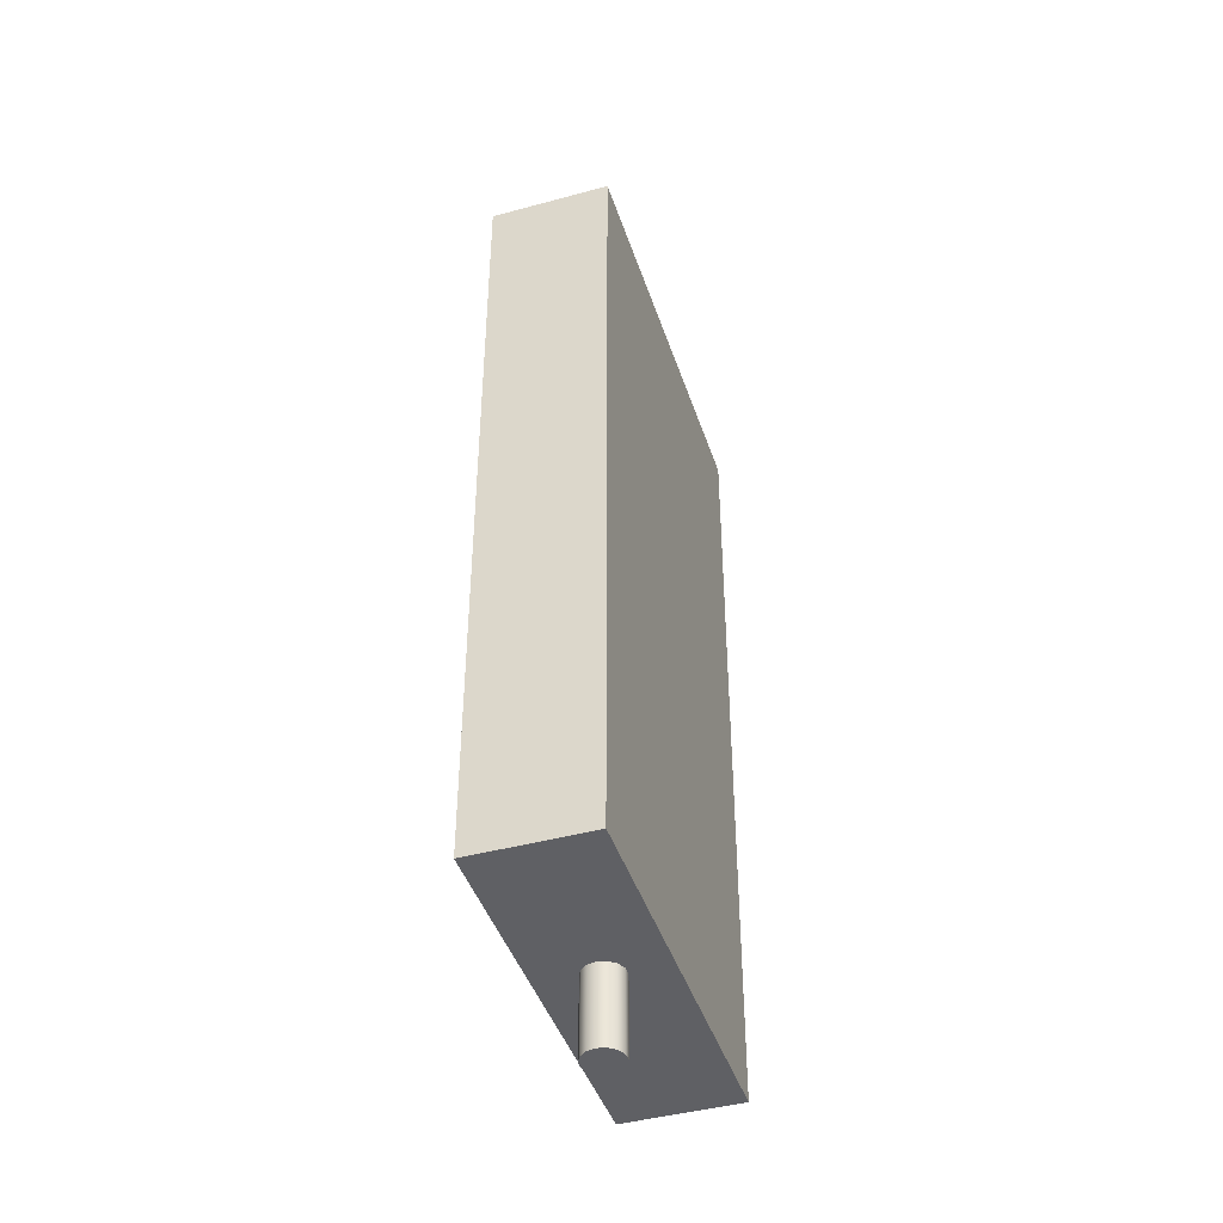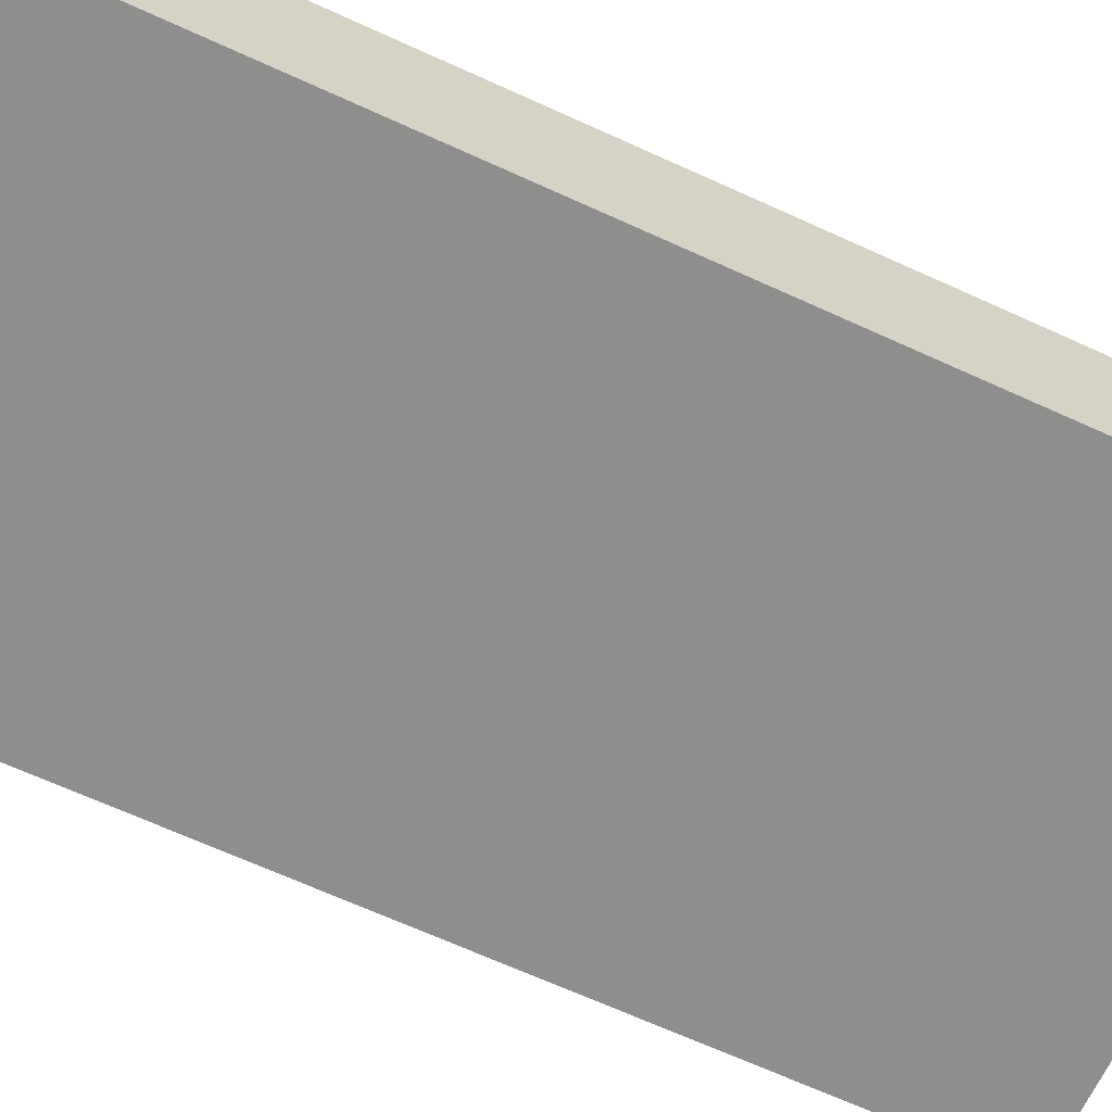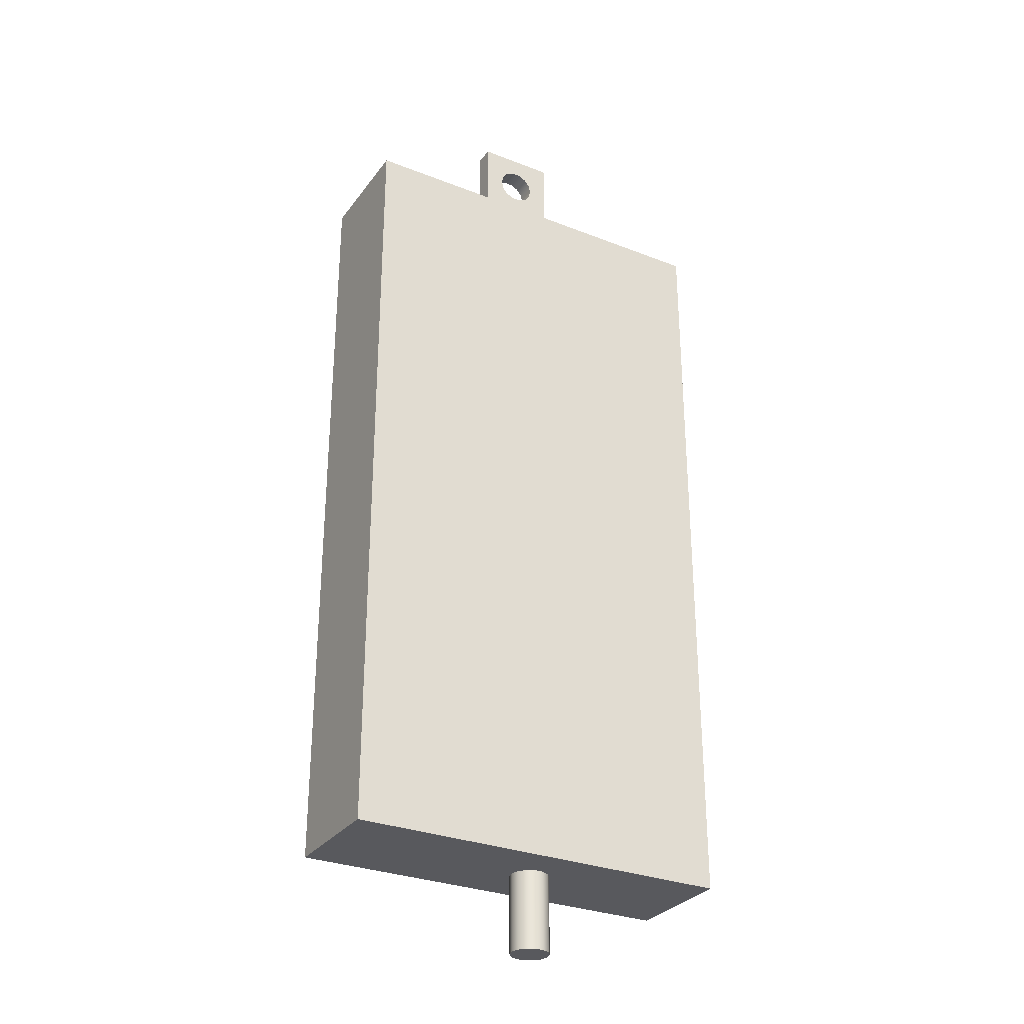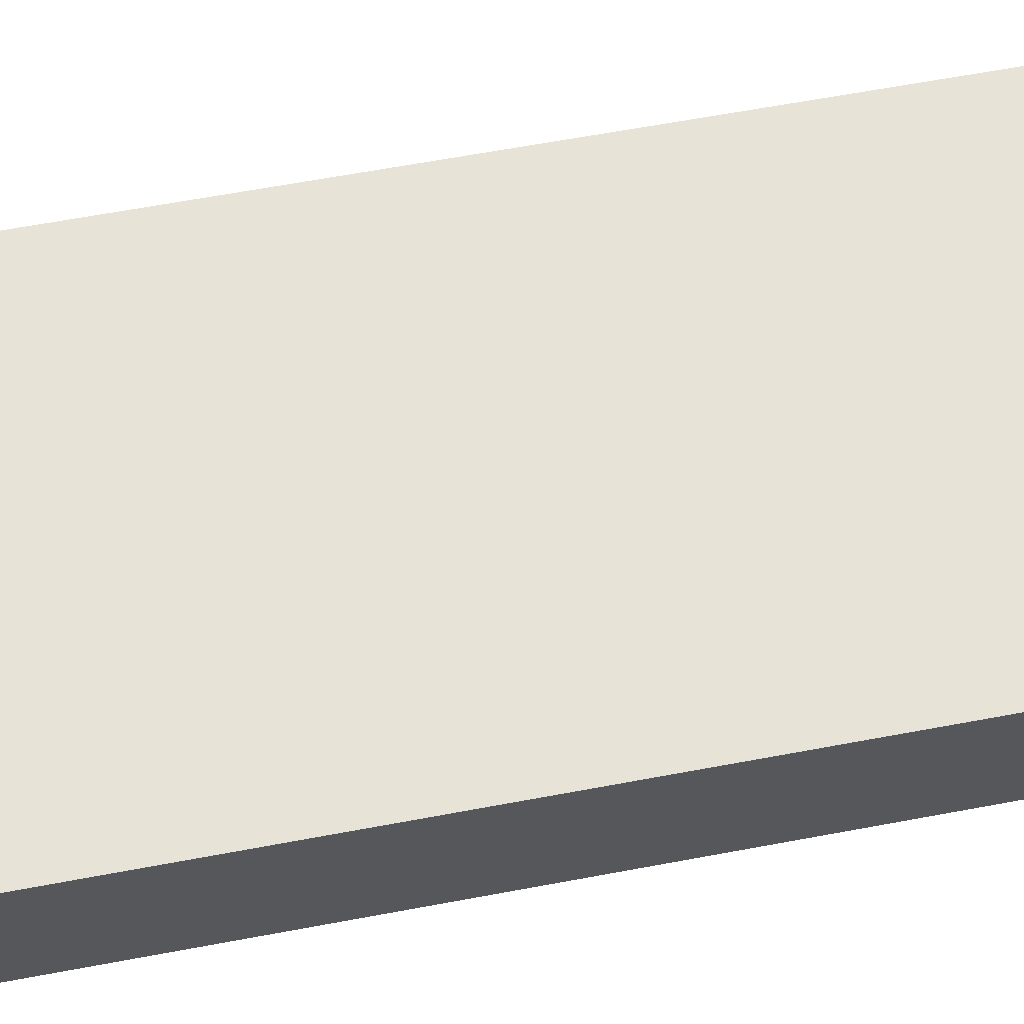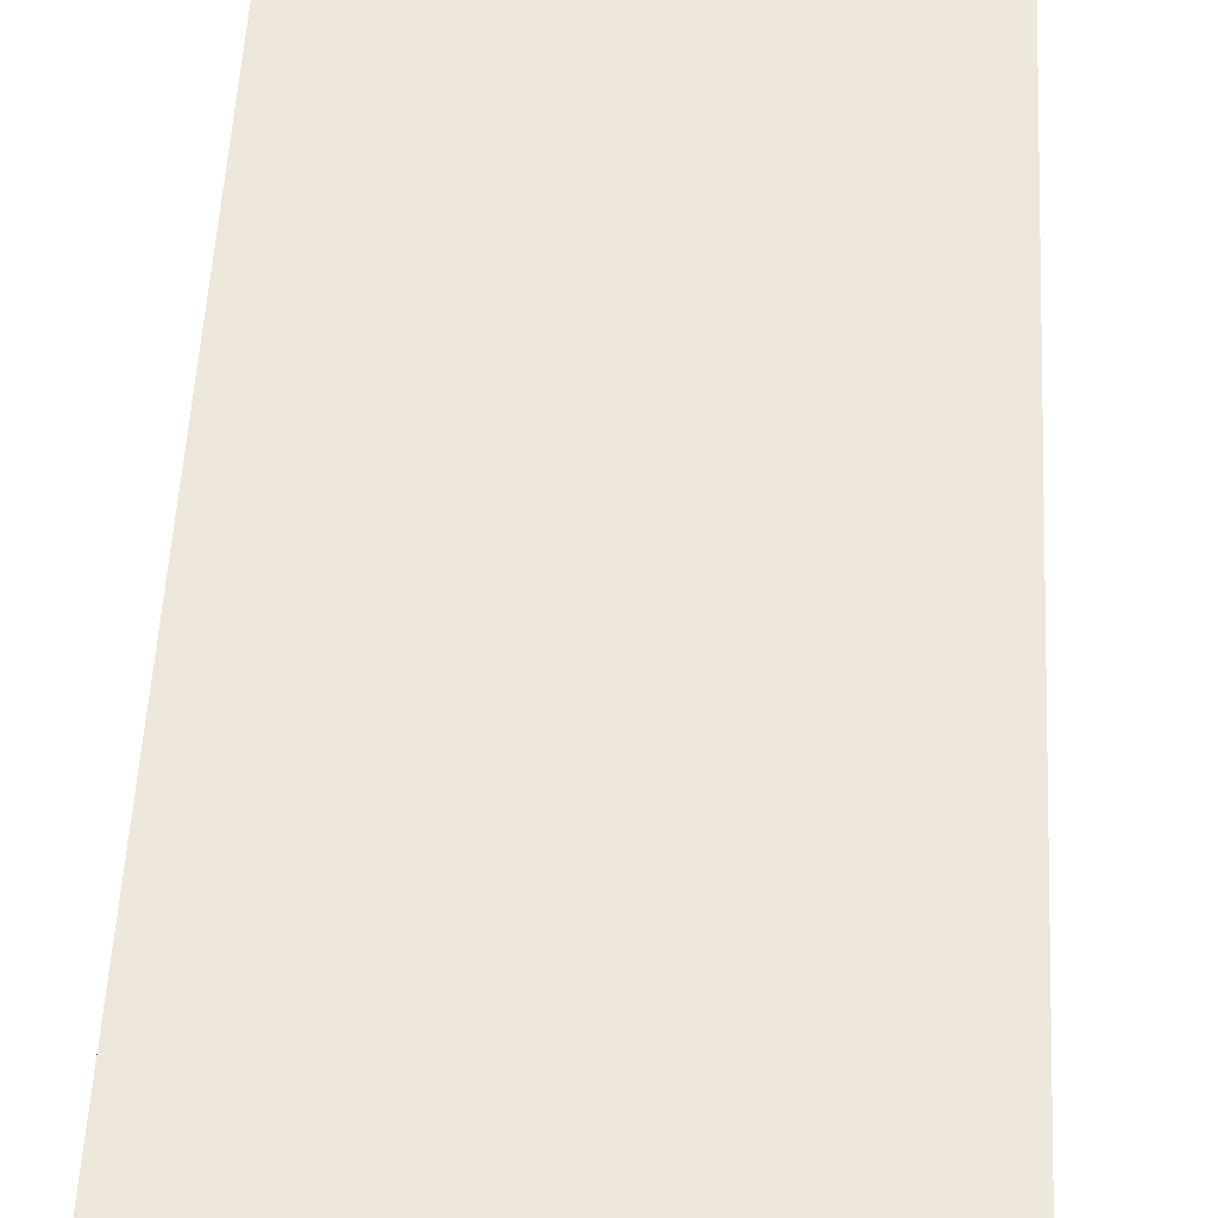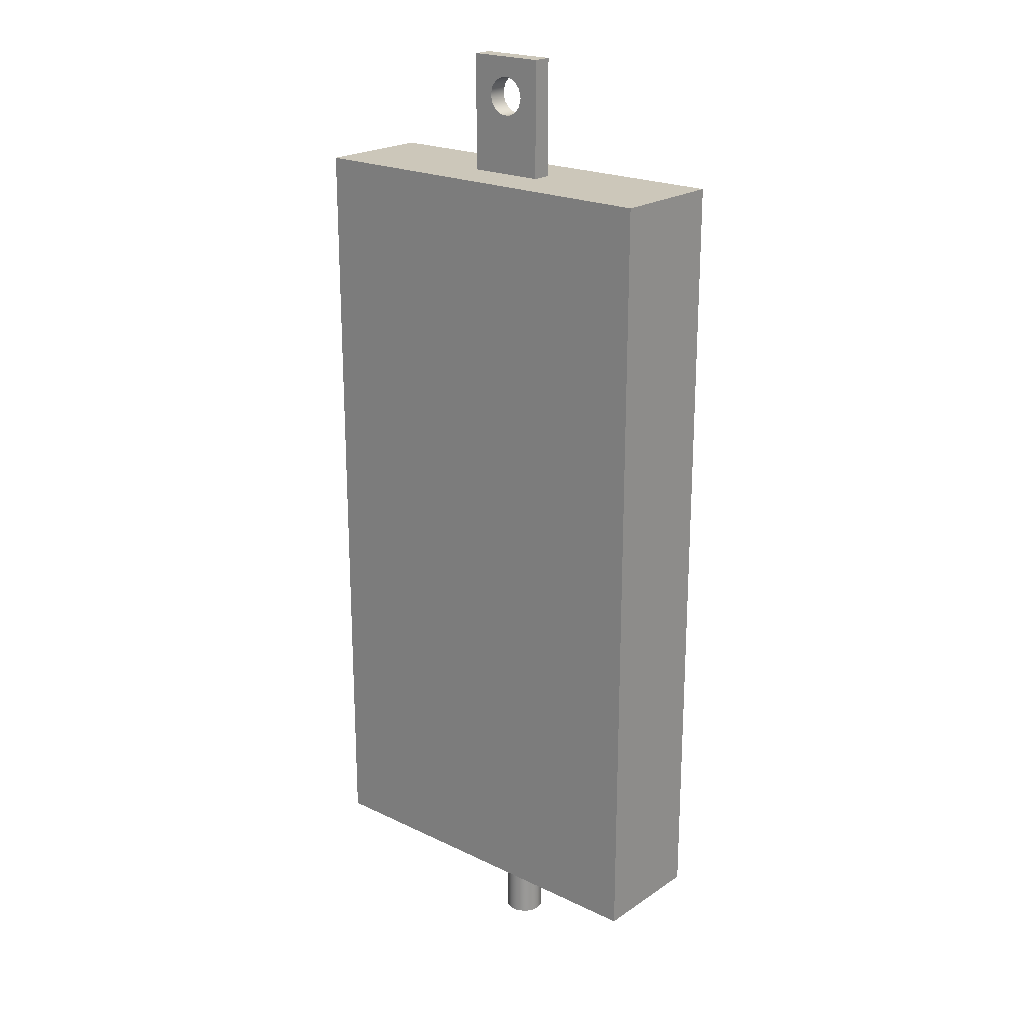
<metadata>
{"format":"obj","ext":"obj","renderer":"f3d","projection":"perspective","resolution":1024,"background":"white","views":[{"elev":-43.6,"azim":-72.2,"up":"+Y"},{"elev":-64.9,"azim":65.0,"up":"+Z"},{"elev":-30.2,"azim":150.4,"up":"+Y"},{"elev":61.8,"azim":79.1,"up":"+Z"},{"elev":51.2,"azim":2.9,"up":"+Z"},{"elev":21.3,"azim":-139.6,"up":"+Y"}]}
</metadata>
<code>
v 4.5 22 1.25
v 4.55 22.22 1.25
v 4.688 22.39 1.25
v 4.889 22.49 1.25
v 5.111 22.49 1.25
v 5.312 22.39 1.25
v 5.45 22.22 1.25
v 5.5 22 1.25
v 5.45 21.78 1.25
v 5.312 21.61 1.25
v 5.111 21.51 1.25
v 4.889 21.51 1.25
v 4.688 21.61 1.25
v 4.55 21.78 1.25
v 4.5 22 1.75
v 4.55 21.78 1.75
v 4.688 21.61 1.75
v 4.889 21.51 1.75
v 5.111 21.51 1.75
v 5.312 21.61 1.75
v 5.45 21.78 1.75
v 5.5 22 1.75
v 5.45 22.22 1.75
v 5.312 22.39 1.75
v 5.111 22.49 1.75
v 4.889 22.49 1.75
v 4.688 22.39 1.75
v 4.55 22.22 1.75
v 4.5 22 1.25
v 4.5 22 1.75
v 4 -2 1.5
v 4.05 -2 1.283
v 4.188 -2 1.109
v 4.389 -2 1.013
v 4.611 -2 1.013
v 4.812 -2 1.109
v 4.95 -2 1.283
v 5 -2 1.5
v 4.95 -2 1.717
v 4.812 -2 1.891
v 4.611 -2 1.987
v 4.389 -2 1.987
v 4.188 -2 1.891
v 4.05 -2 1.717
v 4 -2 1.5
v 4.05 -2 1.717
v 4.188 -2 1.891
v 4.389 -2 1.987
v 4.611 -2 1.987
v 4.812 -2 1.891
v 4.95 -2 1.717
v 5 -2 1.5
v 4.95 -2 1.283
v 4.812 -2 1.109
v 4.611 -2 1.013
v 4.389 -2 1.013
v 4.188 -2 1.109
v 4.05 -2 1.283
v 4 0 1.5
v 4.05 0 1.283
v 4.188 0 1.109
v 4.389 0 1.013
v 4.611 0 1.013
v 4.812 0 1.109
v 4.95 0 1.283
v 5 0 1.5
v 4.95 0 1.717
v 4.812 0 1.891
v 4.611 0 1.987
v 4.389 0 1.987
v 4.188 0 1.891
v 4.05 0 1.717
v 4 0 1.5
v 4 -2 1.5
v 4.5 22 1.25
v 4.55 21.78 1.25
v 4.688 21.61 1.25
v 4.889 21.51 1.25
v 5.111 21.51 1.25
v 5.312 21.61 1.25
v 5.45 21.78 1.25
v 5.5 22 1.25
v 5.45 22.22 1.25
v 5.312 22.39 1.25
v 5.111 22.49 1.25
v 4.889 22.49 1.25
v 4.688 22.39 1.25
v 4.55 22.22 1.25
v 6 20 1.25
v 4 20 1.25
v 4 23 1.25
v 6 23 1.25
v 6 23 1.25
v 4 23 1.25
v 4 23 1.75
v 6 23 1.75
v 0 20 0
v 0 0 0
v 0 0 3
v 0 20 3
v 0 0 0
v 0 20 0
v 10 20 0
v 10 0 0
v 6 20 1.25
v 6 20 1.75
v 4 20 1.75
v 4 20 1.25
v 10 20 0
v 0 20 0
v 0 20 3
v 10 20 3
v 6 20 1.75
v 6 20 1.25
v 6 23 1.25
v 6 23 1.75
v 10 0 0
v 10 20 0
v 10 20 3
v 10 0 3
v 4 20 1.25
v 4 20 1.75
v 4 23 1.75
v 4 23 1.25
v 0 20 3
v 0 0 3
v 10 0 3
v 10 20 3
v 4 0 1.5
v 4.05 0 1.717
v 4.188 0 1.891
v 4.389 0 1.987
v 4.611 0 1.987
v 4.812 0 1.891
v 4.95 0 1.717
v 5 0 1.5
v 4.95 0 1.283
v 4.812 0 1.109
v 4.611 0 1.013
v 4.389 0 1.013
v 4.188 0 1.109
v 4.05 0 1.283
v 0 0 0
v 10 0 0
v 10 0 3
v 0 0 3
v 4.5 22 1.75
v 4.55 22.22 1.75
v 4.688 22.39 1.75
v 4.889 22.49 1.75
v 5.111 22.49 1.75
v 5.312 22.39 1.75
v 5.45 22.22 1.75
v 5.5 22 1.75
v 5.45 21.78 1.75
v 5.312 21.61 1.75
v 5.111 21.51 1.75
v 4.889 21.51 1.75
v 4.688 21.61 1.75
v 4.55 21.78 1.75
v 4 20 1.75
v 6 20 1.75
v 6 23 1.75
v 4 23 1.75
f 2 28 1
f 1 28 30
f 29 15 14
f 14 15 16
f 14 16 13
f 13 16 17
f 13 17 12
f 12 17 18
f 12 18 11
f 11 18 19
f 11 19 10
f 10 19 20
f 10 20 9
f 9 20 21
f 9 21 8
f 8 21 22
f 8 22 7
f 7 22 23
f 7 23 6
f 6 23 24
f 6 24 5
f 5 24 25
f 5 25 4
f 4 25 26
f 4 26 3
f 3 26 27
f 3 27 2
f 2 27 28
f 32 37 31
f 31 37 38
f 31 38 44
f 44 38 39
f 44 39 43
f 43 39 40
f 43 40 42
f 42 40 41
f 37 32 36
f 36 32 33
f 36 33 35
f 35 33 34
f 46 72 45
f 45 72 73
f 74 59 58
f 58 59 60
f 58 60 57
f 57 60 61
f 57 61 56
f 56 61 62
f 56 62 55
f 55 62 63
f 55 63 54
f 54 63 64
f 54 64 53
f 53 64 65
f 53 65 52
f 52 65 66
f 52 66 51
f 51 66 67
f 51 67 50
f 50 67 68
f 50 68 49
f 49 68 69
f 49 69 48
f 48 69 70
f 48 70 47
f 47 70 71
f 47 71 46
f 46 71 72
f 76 90 75
f 75 90 91
f 75 91 88
f 88 91 87
f 87 91 86
f 86 91 92
f 86 92 85
f 85 92 84
f 84 92 83
f 83 92 82
f 82 92 89
f 82 89 81
f 81 89 80
f 80 89 79
f 79 89 90
f 79 90 78
f 78 90 77
f 77 90 76
f 94 95 93
f 93 95 96
f 97 98 100
f 100 98 99
f 102 103 101
f 101 103 104
f 106 109 105
f 105 109 110
f 105 110 108
f 108 110 107
f 107 110 111
f 107 111 112
f 109 106 112
f 112 106 107
f 113 114 116
f 116 114 115
f 117 118 120
f 120 118 119
f 121 122 124
f 124 122 123
f 126 127 125
f 125 127 128
f 130 146 129
f 129 146 143
f 129 143 142
f 142 143 141
f 141 143 140
f 140 143 139
f 139 143 144
f 139 144 138
f 138 144 137
f 137 144 136
f 136 144 145
f 136 145 135
f 135 145 134
f 134 145 133
f 133 145 146
f 133 146 132
f 132 146 131
f 131 146 130
f 148 164 147
f 147 164 161
f 147 161 160
f 160 161 159
f 159 161 158
f 158 161 162
f 158 162 157
f 157 162 156
f 156 162 155
f 155 162 154
f 154 162 163
f 154 163 153
f 153 163 152
f 152 163 151
f 151 163 164
f 151 164 150
f 150 164 149
f 149 164 148

</code>
